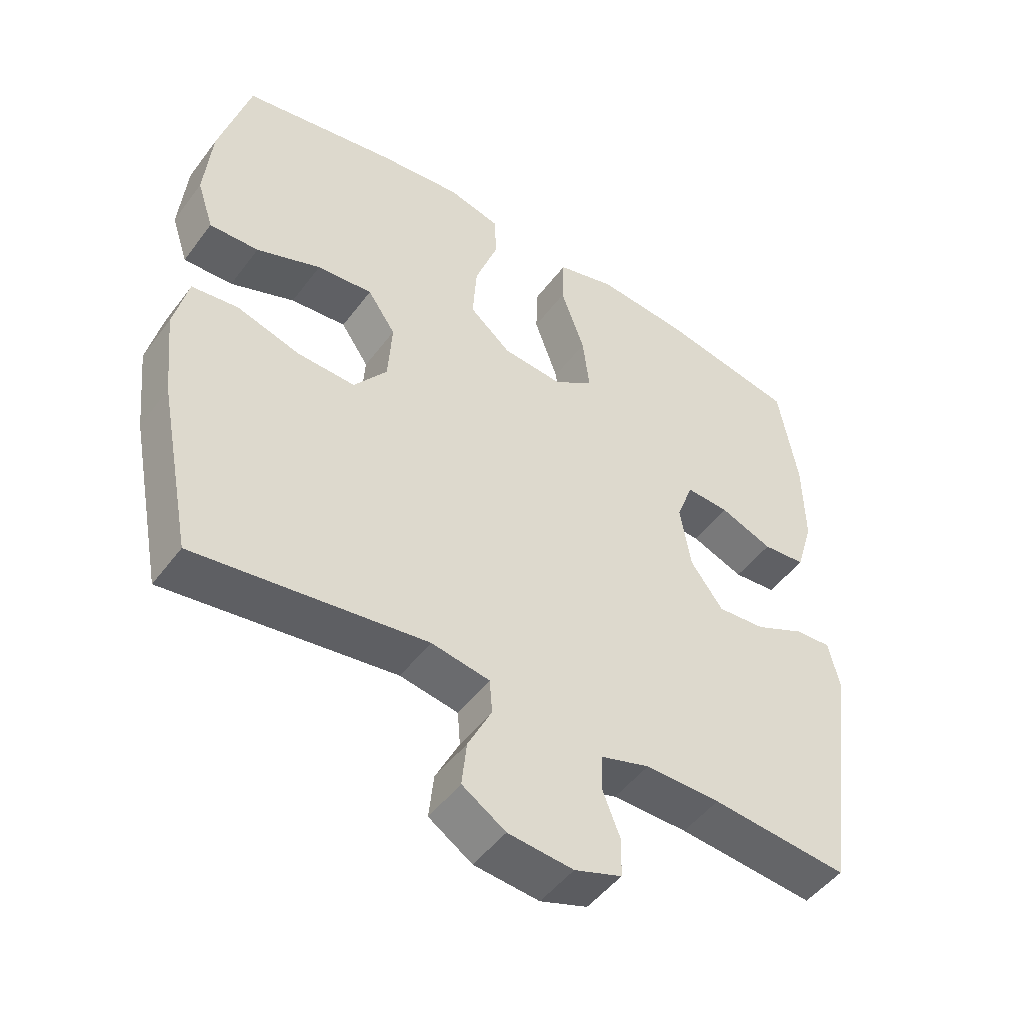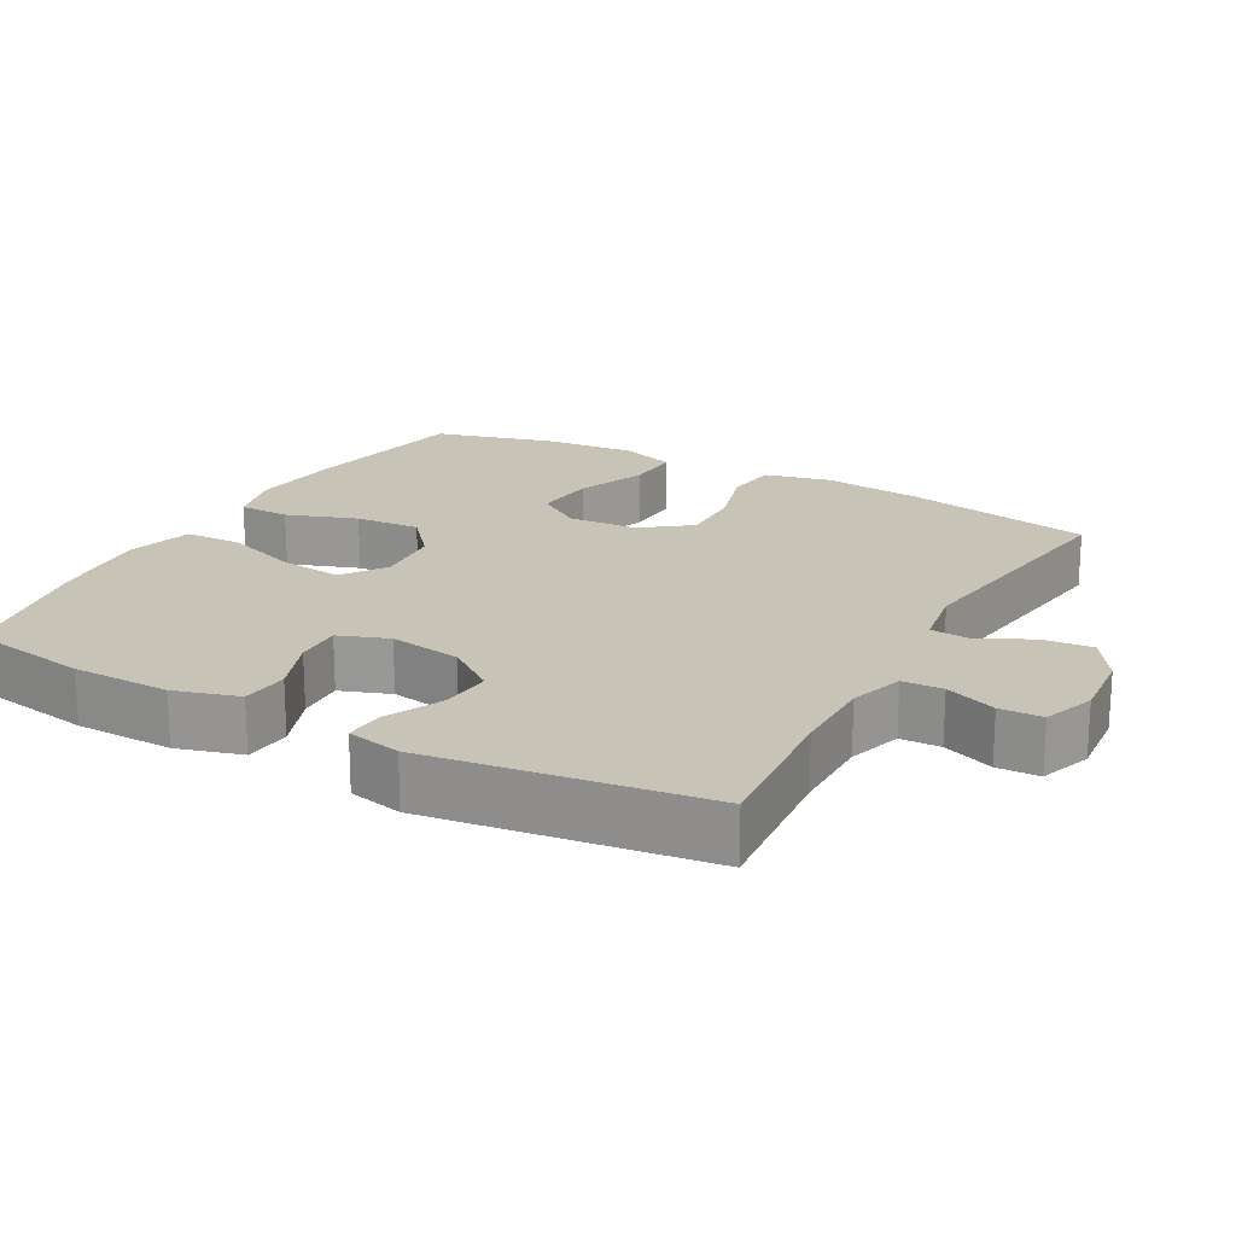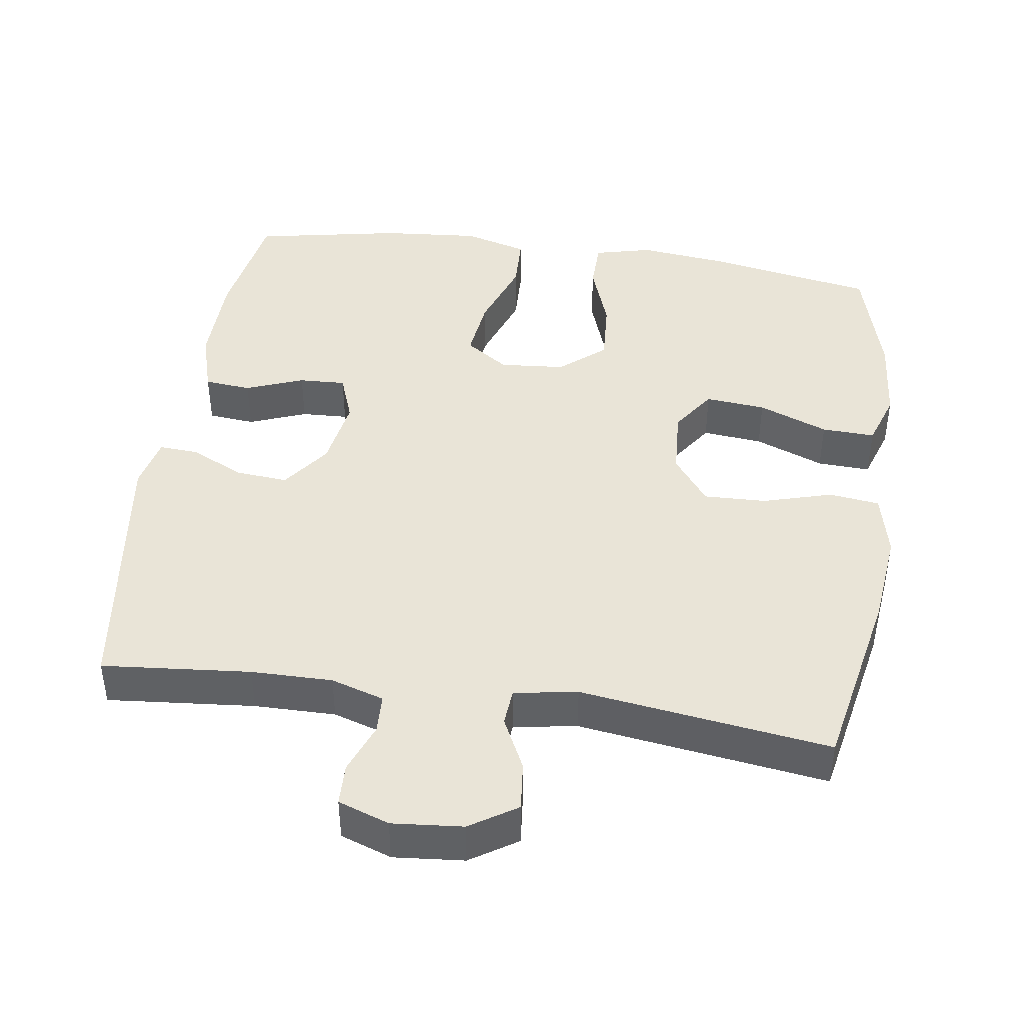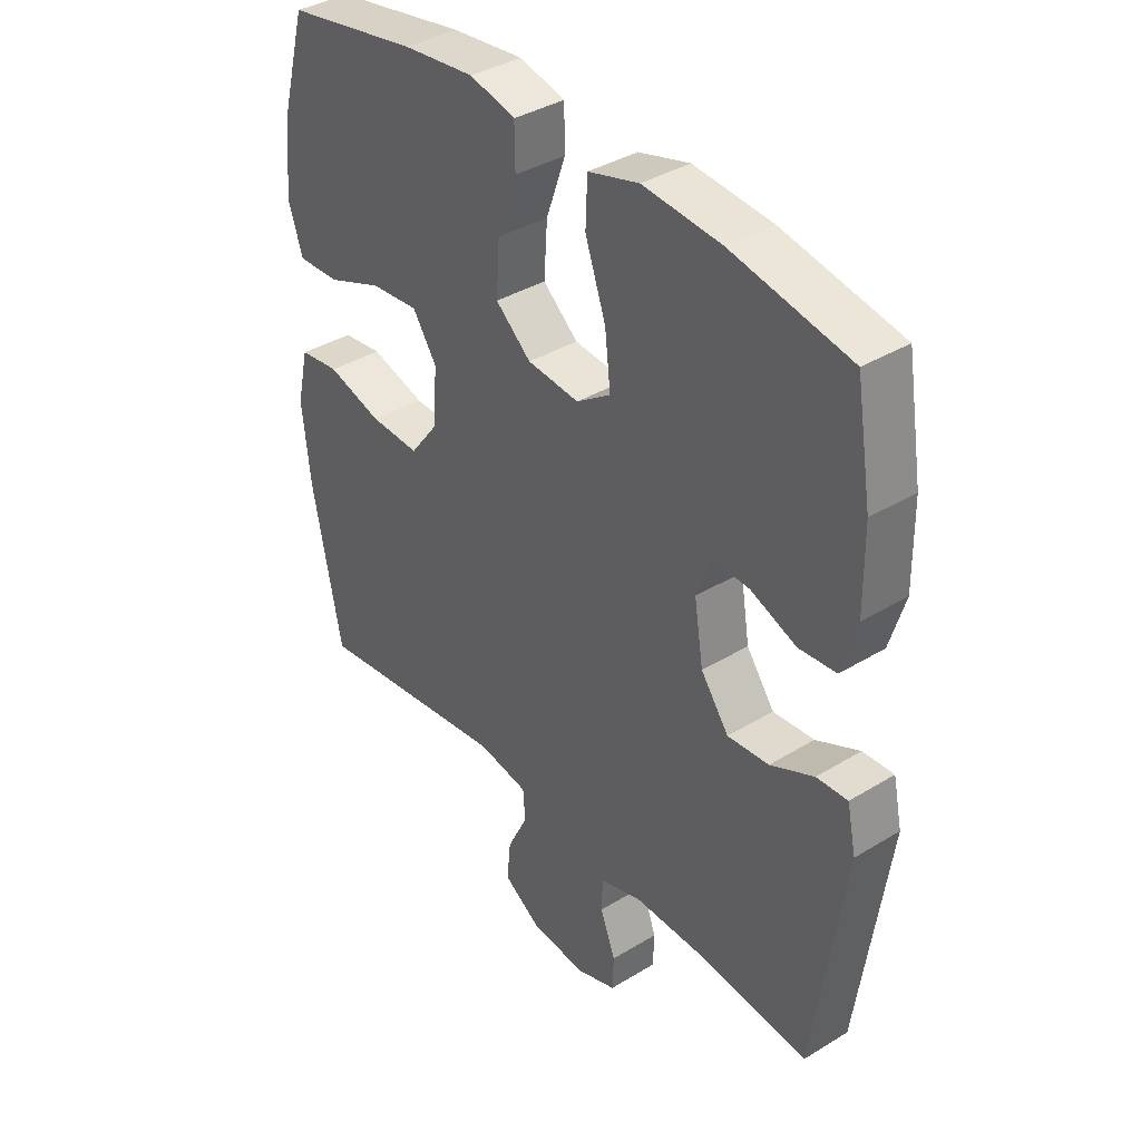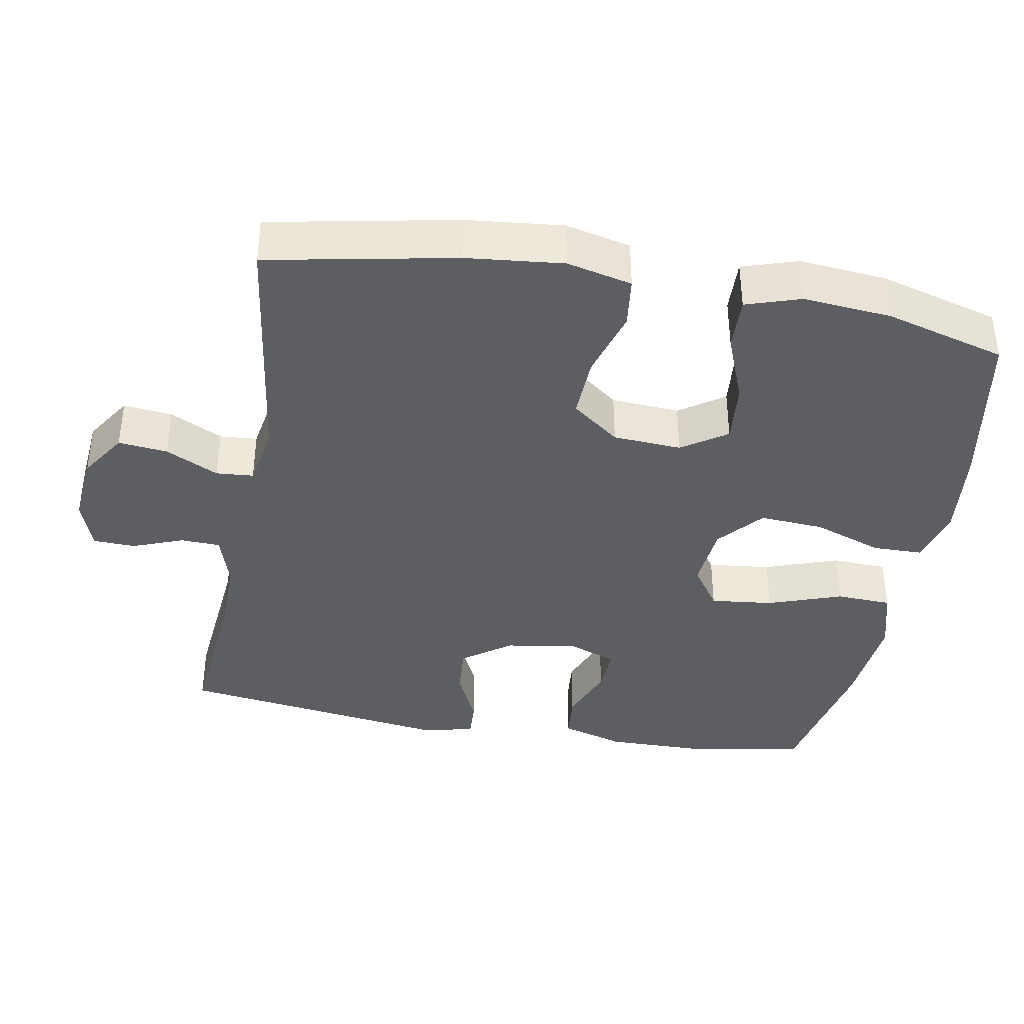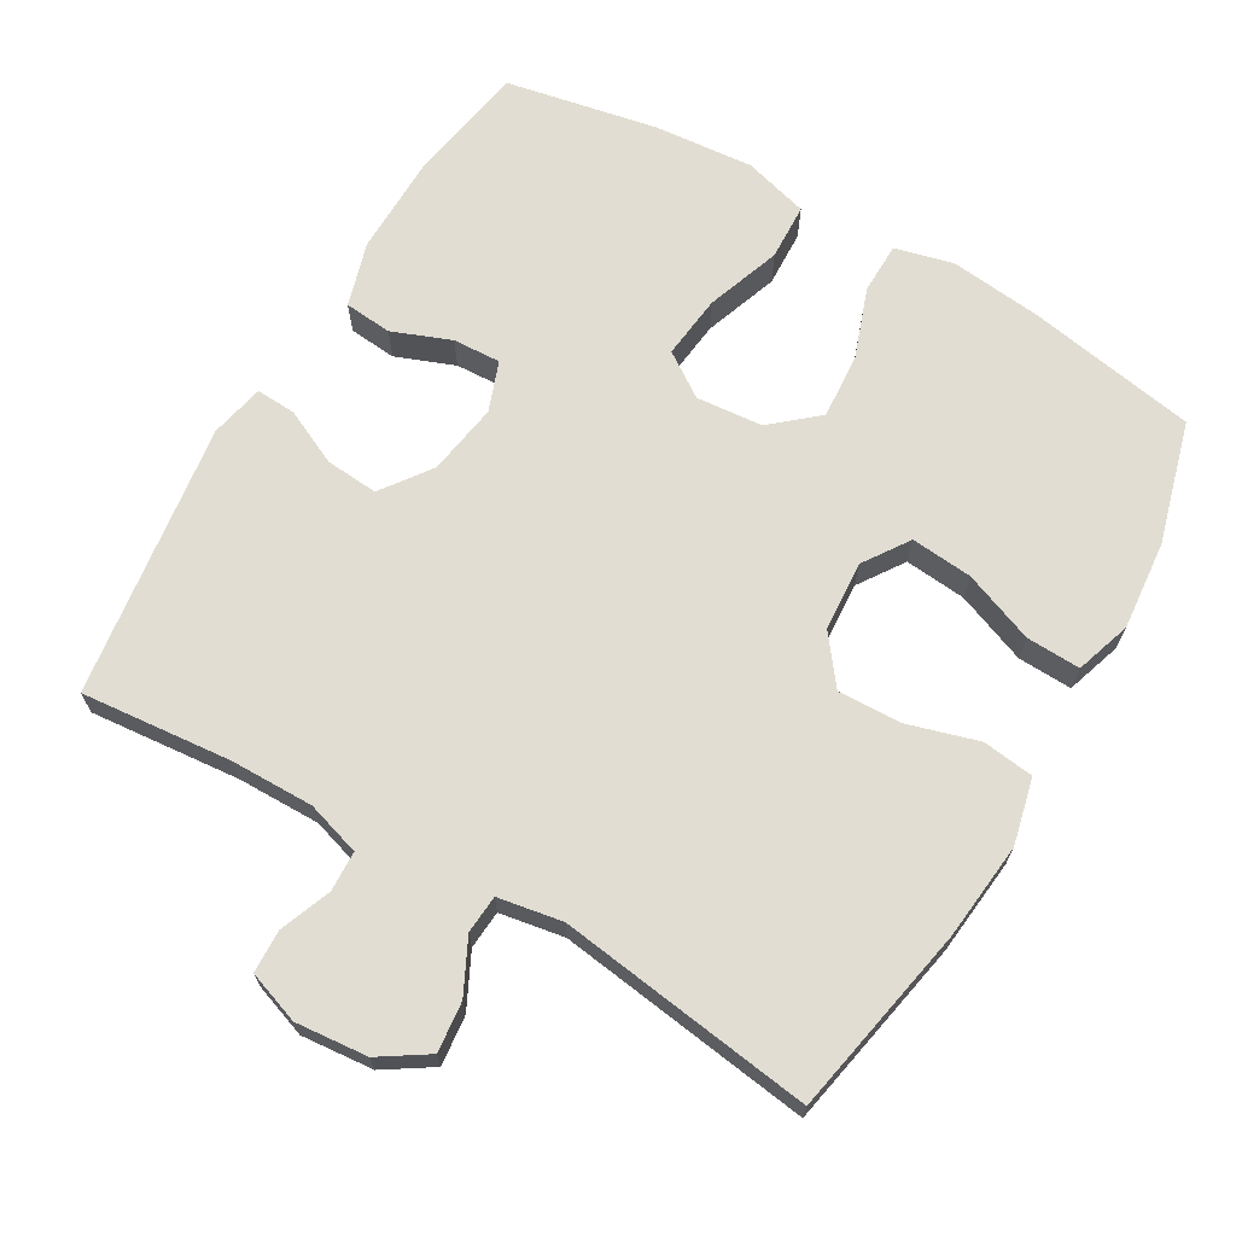
<metadata>
{"format":"obj","ext":"obj","renderer":"f3d","projection":"perspective","resolution":1024,"background":"white","views":[{"elev":-48.9,"azim":-35.2,"up":"+Z"},{"elev":19.8,"azim":119.1,"up":"+Y"},{"elev":43.3,"azim":-171.6,"up":"+Y"},{"elev":37.7,"azim":52.1,"up":"+Z"},{"elev":-38.7,"azim":-100.3,"up":"+Y"},{"elev":68.2,"azim":-149.9,"up":"+Y"}]}
</metadata>
<code>
v 0.5 0.07 0.5
v 0.528 0.07 0.333
v 0.53 0.07 0.199
v 0.504 0.07 0.111
v 0.439 0.07 0.105
v 0.359 0.07 0.136
v 0.294 0.07 0.139
v 0.269 0.07 0.071
v 0.285 0.07 -0.028
v 0.334 0.07 -0.095
v 0.406 0.07 -0.089
v 0.482 0.07 -0.053
v 0.536 0.07 -0.05
v 0.552 0.07 -0.124
v 0.5 0.07 -0.5
v 0.294 0.07 -0.481
v 0.181 0.07 -0.48
v 0.107 0.07 -0.503
v 0.105 0.07 -0.558
v 0.132 0.07 -0.628
v 0.13 0.07 -0.686
v 0.059 0.07 -0.711
v -0.039 0.07 -0.702
v -0.104 0.07 -0.66
v -0.097 0.07 -0.592
v -0.061 0.07 -0.519
v -0.065 0.07 -0.467
v -0.153 0.07 -0.452
v -0.5 0.07 -0.5
v -0.551 0.07 -0.24
v -0.565 0.07 -0.107
v -0.544 0.07 -0.017
v -0.474 0.07 -0.008
v -0.378 0.07 -0.036
v -0.291 0.07 -0.039
v -0.241 0.07 0.027
v -0.235 0.07 0.122
v -0.277 0.07 0.184
v -0.361 0.07 0.176
v -0.458 0.07 0.138
v -0.532 0.07 0.135
v -0.557 0.07 0.211
v -0.546 0.07 0.333
v -0.5 0.07 0.5
v -0.268 0.07 0.542
v -0.143 0.07 0.556
v -0.063 0.07 0.536
v -0.062 0.07 0.466
v -0.096 0.07 0.37
v -0.102 0.07 0.281
v -0.04 0.07 0.228
v 0.051 0.07 0.22
v 0.111 0.07 0.261
v 0.101 0.07 0.348
v 0.065 0.07 0.45
v 0.068 0.07 0.527
v 0.157 0.07 0.552
v 0.294 0.07 0.54
v 0.5 0 0.5
v 0.528 0 0.333
v 0.53 0 0.199
v 0.504 0 0.111
v 0.439 0 0.105
v 0.359 0 0.136
v 0.294 0 0.139
v 0.269 0 0.071
v 0.285 0 -0.028
v 0.334 0 -0.095
v 0.406 0 -0.089
v 0.482 0 -0.053
v 0.536 0 -0.05
v 0.552 0 -0.124
v 0.5 0 -0.5
v 0.294 0 -0.481
v 0.181 0 -0.48
v 0.107 0 -0.503
v 0.105 0 -0.558
v 0.132 0 -0.628
v 0.13 0 -0.686
v 0.059 0 -0.711
v -0.039 0 -0.702
v -0.104 0 -0.66
v -0.097 0 -0.592
v -0.061 0 -0.519
v -0.065 0 -0.467
v -0.153 0 -0.452
v -0.5 0 -0.5
v -0.551 0 -0.24
v -0.565 0 -0.107
v -0.544 0 -0.017
v -0.474 0 -0.008
v -0.378 0 -0.036
v -0.291 0 -0.039
v -0.241 0 0.027
v -0.235 0 0.122
v -0.277 0 0.184
v -0.361 0 0.176
v -0.458 0 0.138
v -0.532 0 0.135
v -0.557 0 0.211
v -0.546 0 0.333
v -0.5 0 0.5
v -0.268 0 0.542
v -0.143 0 0.556
v -0.063 0 0.536
v -0.062 0 0.466
v -0.096 0 0.37
v -0.102 0 0.281
v -0.04 0 0.228
v 0.051 0 0.22
v 0.111 0 0.261
v 0.101 0 0.348
v 0.065 0 0.45
v 0.068 0 0.527
v 0.157 0 0.552
v 0.294 0 0.54
f 54 55 56 57
f 53 54 57 58
f 46 47 48 49
f 46 49 50
f 45 46 50
f 44 45 50
f 43 44 50 51
f 39 40 41 42
f 38 39 42 43
f 31 32 33 34
f 31 34 35
f 28 29 30 31
f 27 28 31 35
f 23 24 25 26
f 23 26 27
f 22 23 27
f 19 20 21 22
f 18 19 22 27
f 17 18 27 35
f 13 14 15 16
f 11 12 13 16
f 10 11 16 17
f 9 10 17 35
f 3 4 5 6
f 3 6 7
f 2 3 7
f 53 58 1 2
f 52 53 2 7
f 51 52 7 8
f 38 43 51 8
f 37 38 8 9
f 36 37 9
f 9 35 36
f 115 114 113 112
f 116 115 112 111
f 107 106 105 104
f 108 107 104
f 108 104 103
f 108 103 102
f 109 108 102 101
f 100 99 98 97
f 101 100 97 96
f 92 91 90 89
f 93 92 89
f 89 88 87 86
f 93 89 86 85
f 84 83 82 81
f 85 84 81
f 85 81 80
f 80 79 78 77
f 85 80 77 76
f 93 85 76 75
f 74 73 72 71
f 74 71 70 69
f 75 74 69 68
f 93 75 68 67
f 64 63 62 61
f 65 64 61
f 65 61 60
f 60 59 116 111
f 65 60 111 110
f 66 65 110 109
f 66 109 101 96
f 67 66 96 95
f 67 95 94
f 94 93 67
f 1 59 60 2
f 2 60 61 3
f 3 61 62 4
f 4 62 63 5
f 5 63 64 6
f 6 64 65 7
f 7 65 66 8
f 8 66 67 9
f 9 67 68 10
f 10 68 69 11
f 11 69 70 12
f 12 70 71 13
f 13 71 72 14
f 14 72 73 15
f 15 73 74 16
f 16 74 75 17
f 17 75 76 18
f 18 76 77 19
f 19 77 78 20
f 20 78 79 21
f 21 79 80 22
f 22 80 81 23
f 23 81 82 24
f 24 82 83 25
f 25 83 84 26
f 26 84 85 27
f 27 85 86 28
f 28 86 87 29
f 29 87 88 30
f 30 88 89 31
f 31 89 90 32
f 32 90 91 33
f 33 91 92 34
f 34 92 93 35
f 35 93 94 36
f 36 94 95 37
f 37 95 96 38
f 38 96 97 39
f 39 97 98 40
f 40 98 99 41
f 41 99 100 42
f 42 100 101 43
f 43 101 102 44
f 44 102 103 45
f 45 103 104 46
f 46 104 105 47
f 47 105 106 48
f 48 106 107 49
f 49 107 108 50
f 50 108 109 51
f 51 109 110 52
f 52 110 111 53
f 53 111 112 54
f 54 112 113 55
f 55 113 114 56
f 56 114 115 57
f 57 115 116 58
f 58 116 59 1

</code>
